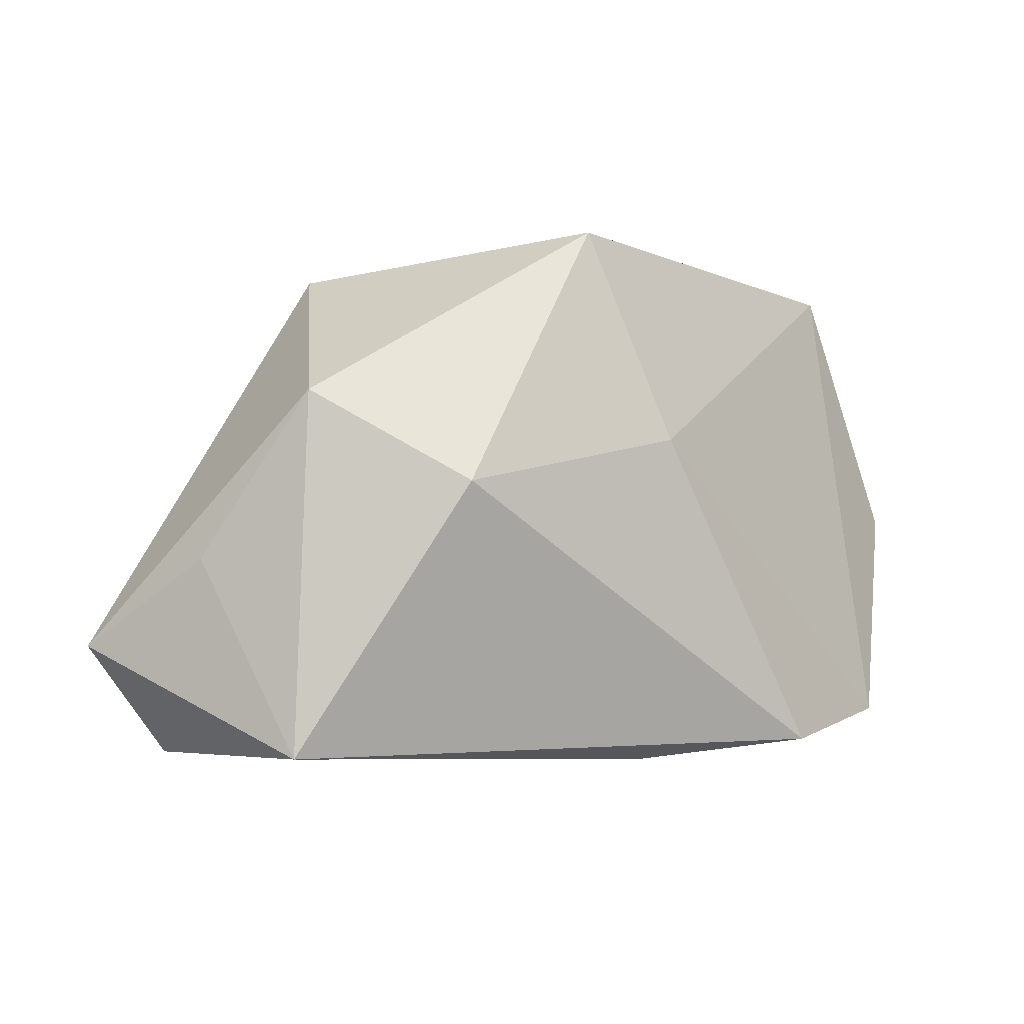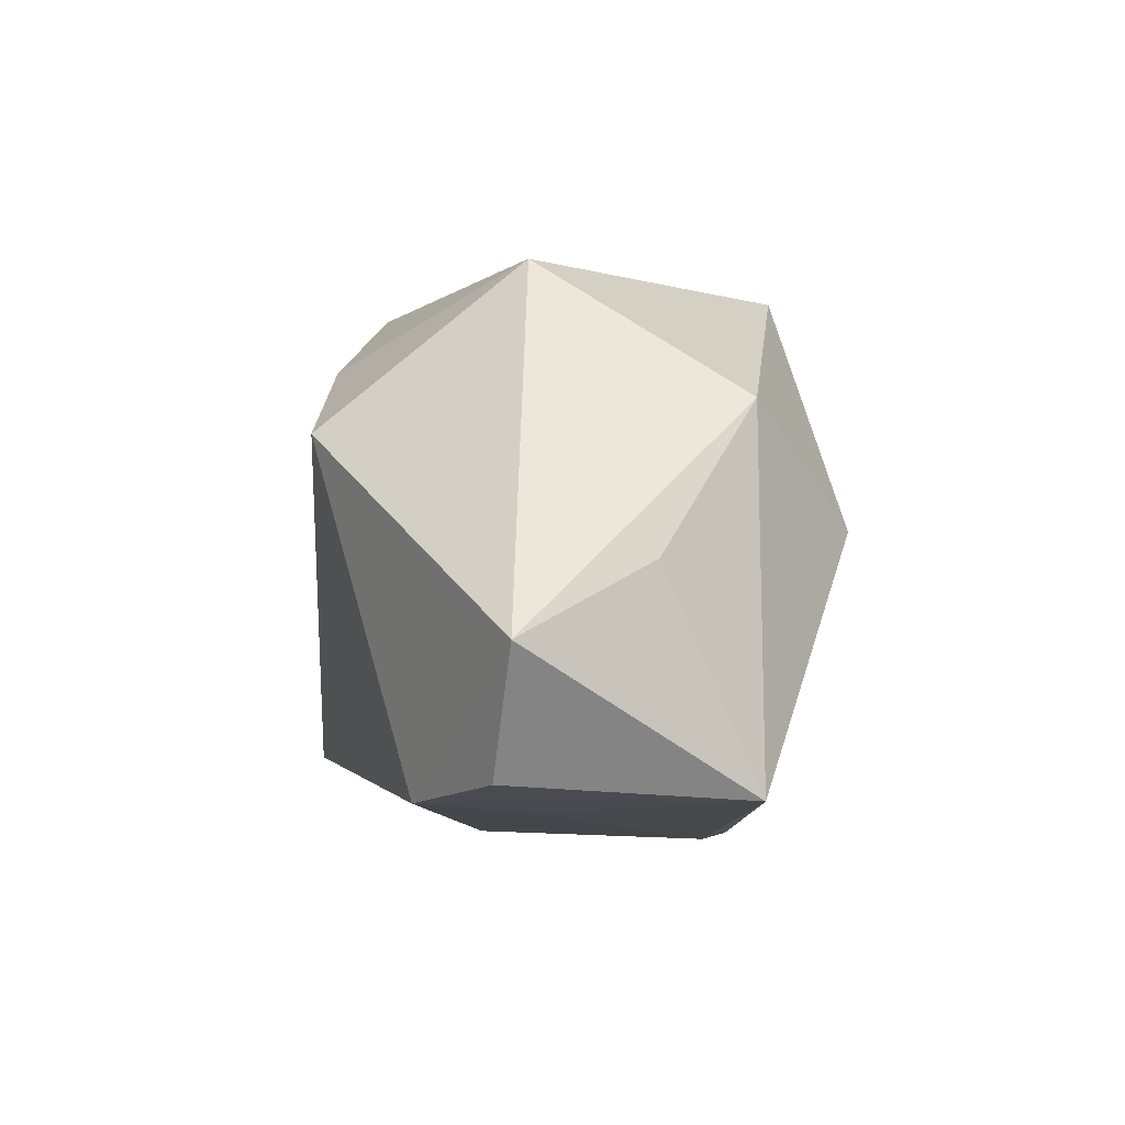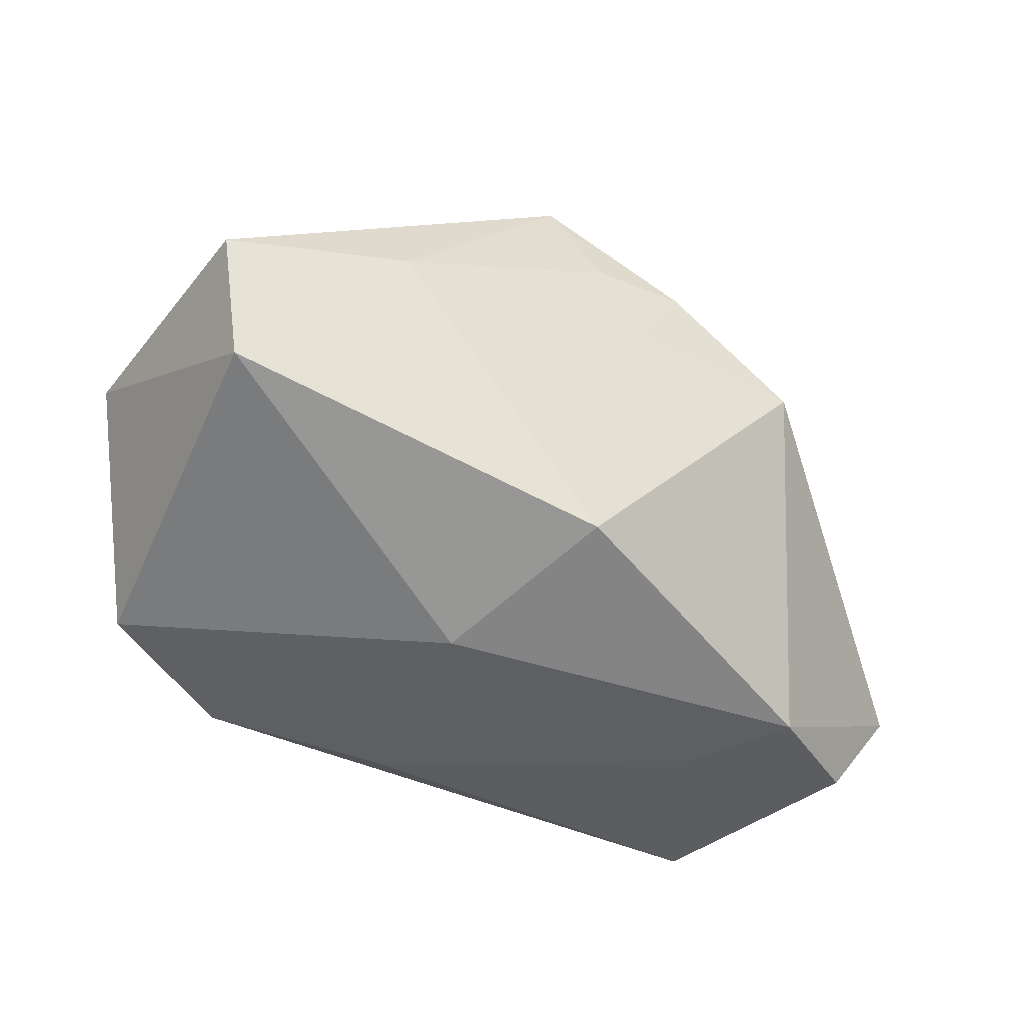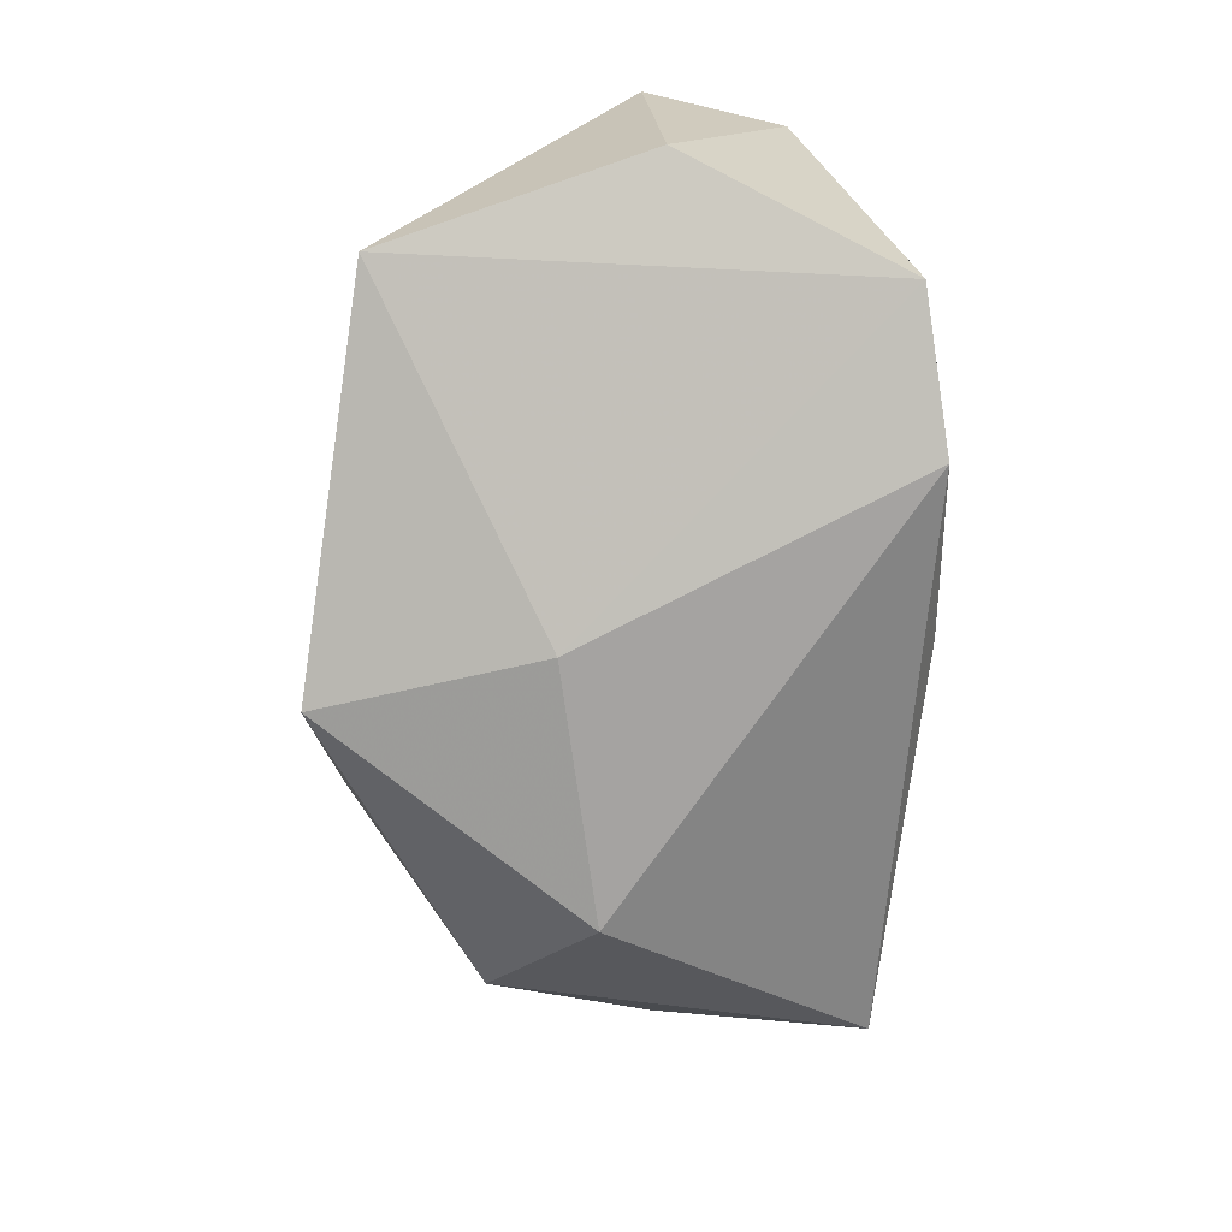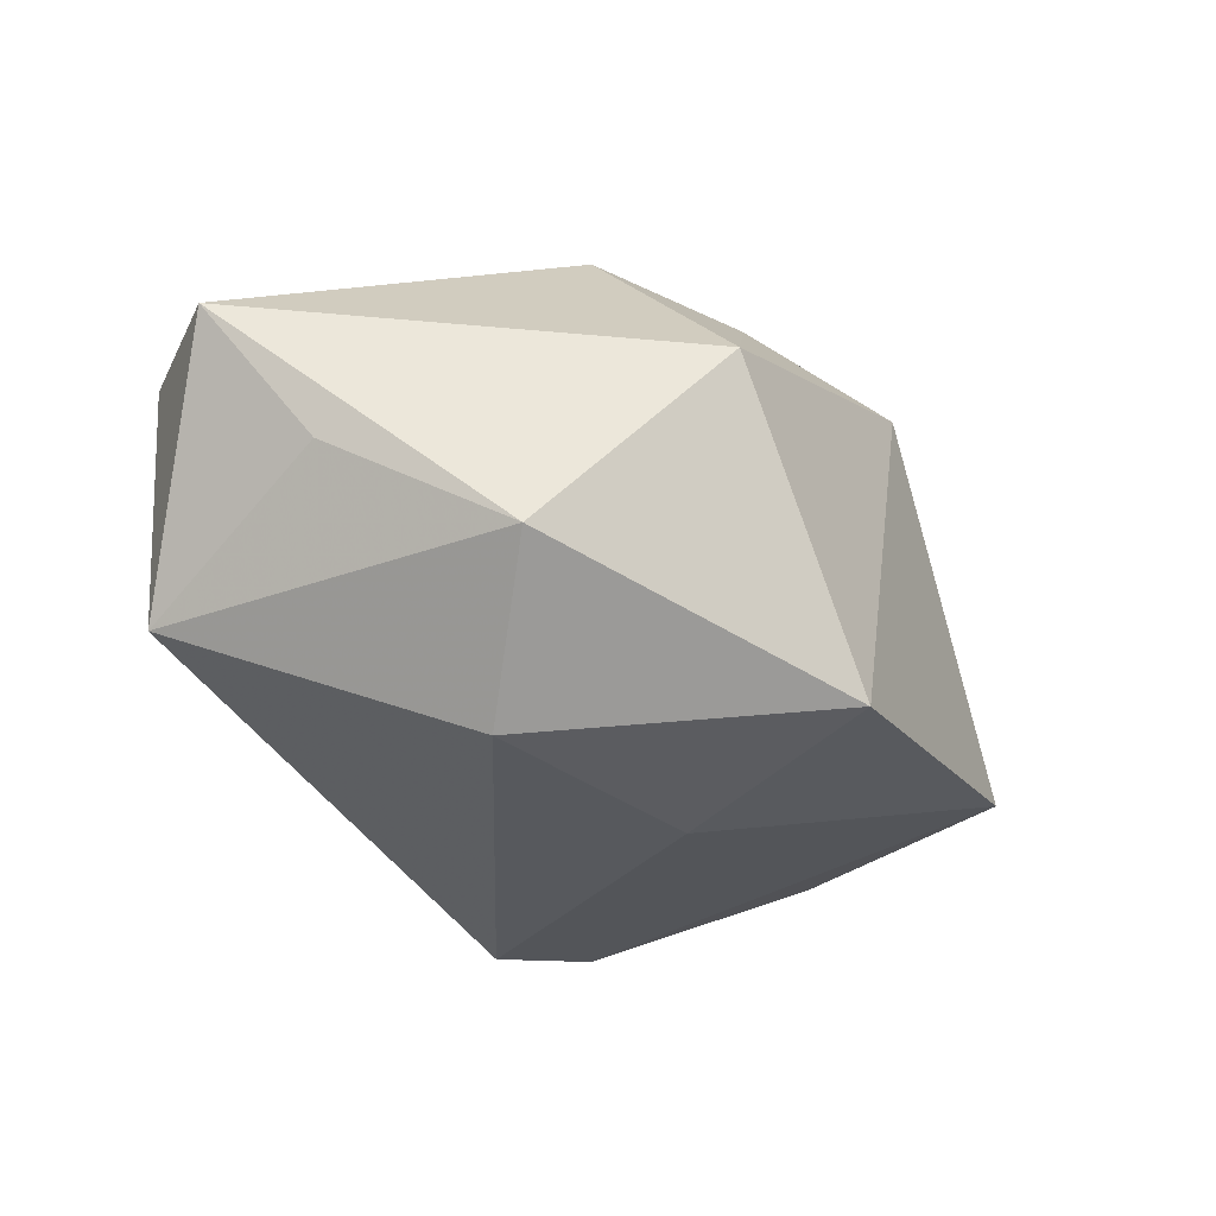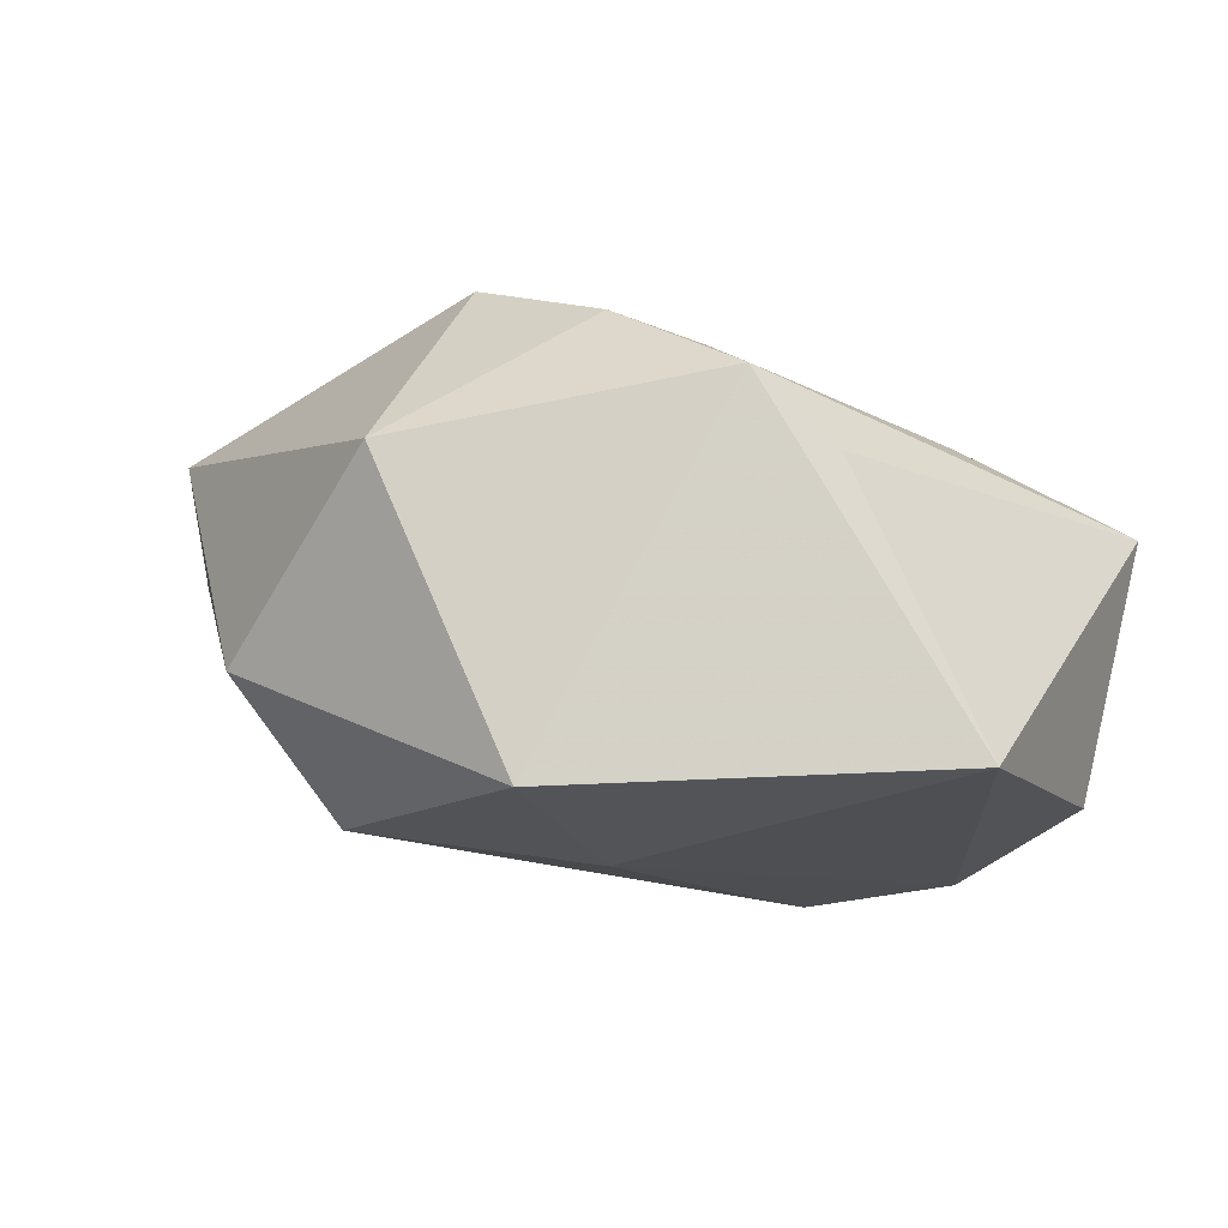
<metadata>
{"format":"obj","ext":"obj","renderer":"f3d","projection":"perspective","resolution":1024,"background":"white","views":[{"elev":-6.7,"azim":148.8,"up":"+Y"},{"elev":-11.6,"azim":84.9,"up":"+Y"},{"elev":-36.9,"azim":-35.3,"up":"+Y"},{"elev":-68.5,"azim":-96.1,"up":"+Z"},{"elev":-35.2,"azim":117.1,"up":"+Z"},{"elev":78.5,"azim":-167.1,"up":"+Y"}]}
</metadata>
<code>
v -0.03716 -0.02052 -0.01551
v 0.008029 0.01958 0.02335
v -0.003056 0.007152 -0.02414
v 0.02521 0.0264 0.00519
v 0.0222 -0.02631 0.004344
v 0.02703 -0.02592 0.01566
v -0.02284 -0.02412 -0.02081
v -0.004889 -0.02631 -0.01548
v 0.03974 -0.02551 0.009153
v 0.02217 0.0009118 -0.02584
v 0.03584 -0.02631 -0.01491
v -0.001402 0.01977 0.02202
v 0.03476 0.01049 -0.01497
v -0.04486 0.0022 -0.008573
v -0.04486 0.004141 0.01729
v 0.04185 -0.006107 -0.004983
v 0.005564 0.02894 -0.02162
v 0.001991 0.01129 0.02356
v -0.01506 0.0265 0.01326
v -0.04297 -0.01012 0.01794
v -0.03331 0.02758 -0.01085
v -0.005569 0.02948 0.01821
v -0.004854 -0.01812 0.02416
v -0.01083 -0.02514 0.007351
v 0.02127 0.009664 0.02554
v -0.02581 0.009208 0.02059
v 0.04885 -0.01457 0.008223
f 10 11 7
f 17 13 10
f 10 13 11
f 26 22 15
f 3 10 7
f 17 10 3
f 23 6 25
f 7 11 8
f 22 26 12
f 21 14 15
f 17 3 21
f 21 22 17
f 22 12 2
f 2 12 26
f 25 6 27
f 4 13 17
f 4 27 13
f 17 22 4
f 25 27 4
f 22 2 4
f 4 2 25
f 20 26 15
f 20 23 26
f 15 14 20
f 1 20 14
f 14 21 1
f 1 3 7
f 1 21 3
f 11 6 5
f 5 8 11
f 15 22 19
f 19 21 15
f 22 21 19
f 25 2 18
f 18 2 26
f 18 23 25
f 26 23 18
f 9 6 11
f 11 27 9
f 9 27 6
f 11 13 16
f 16 27 11
f 13 27 16
f 24 5 6
f 8 5 24
f 6 23 24
f 7 8 24
f 24 1 7
f 23 20 24
f 20 1 24

</code>
